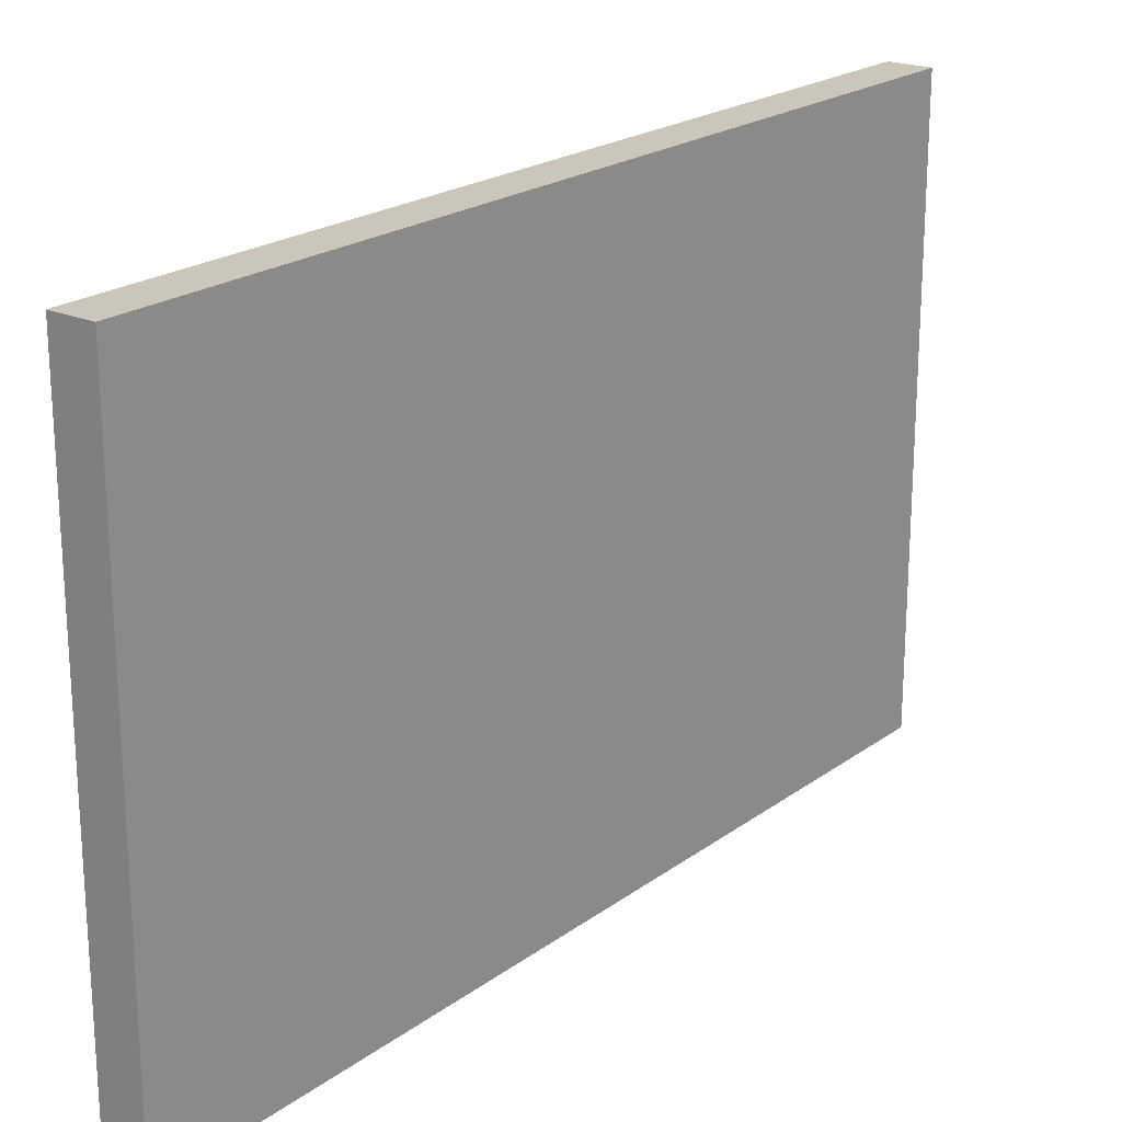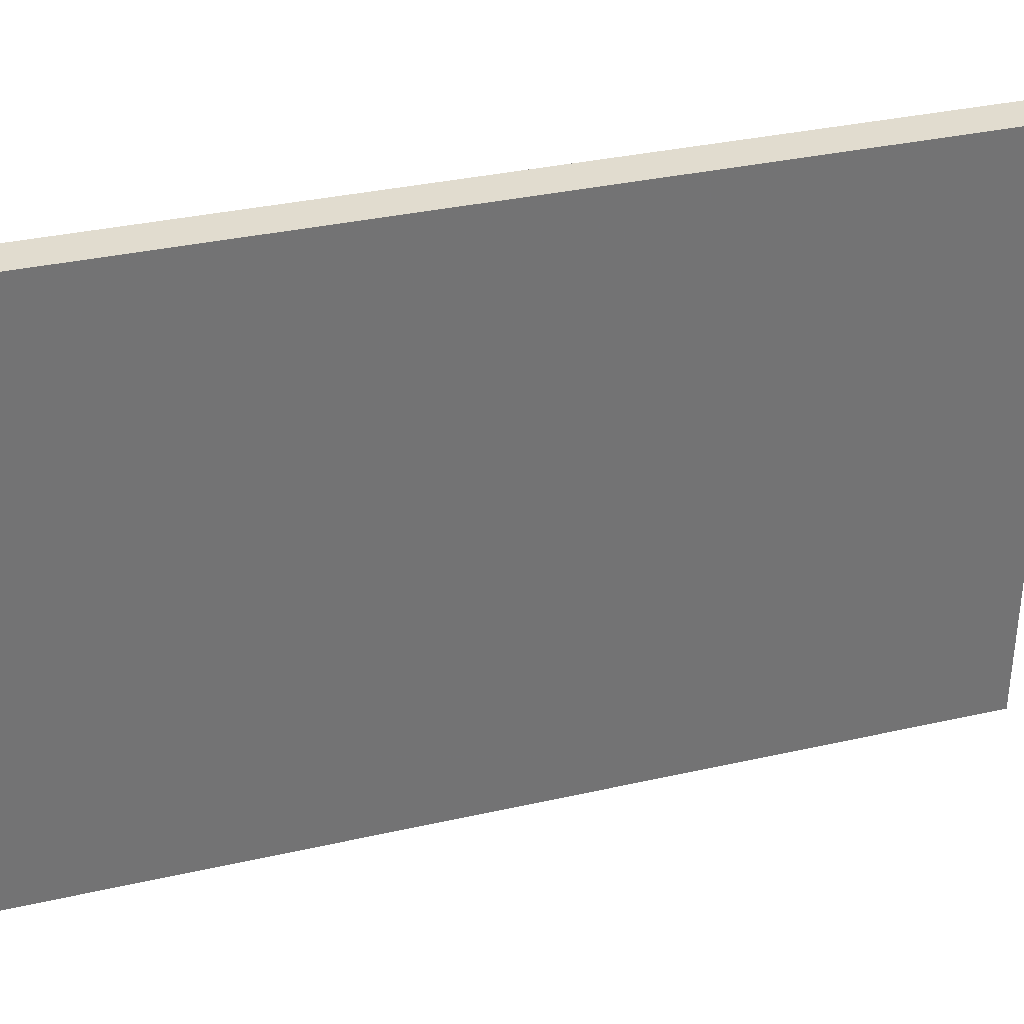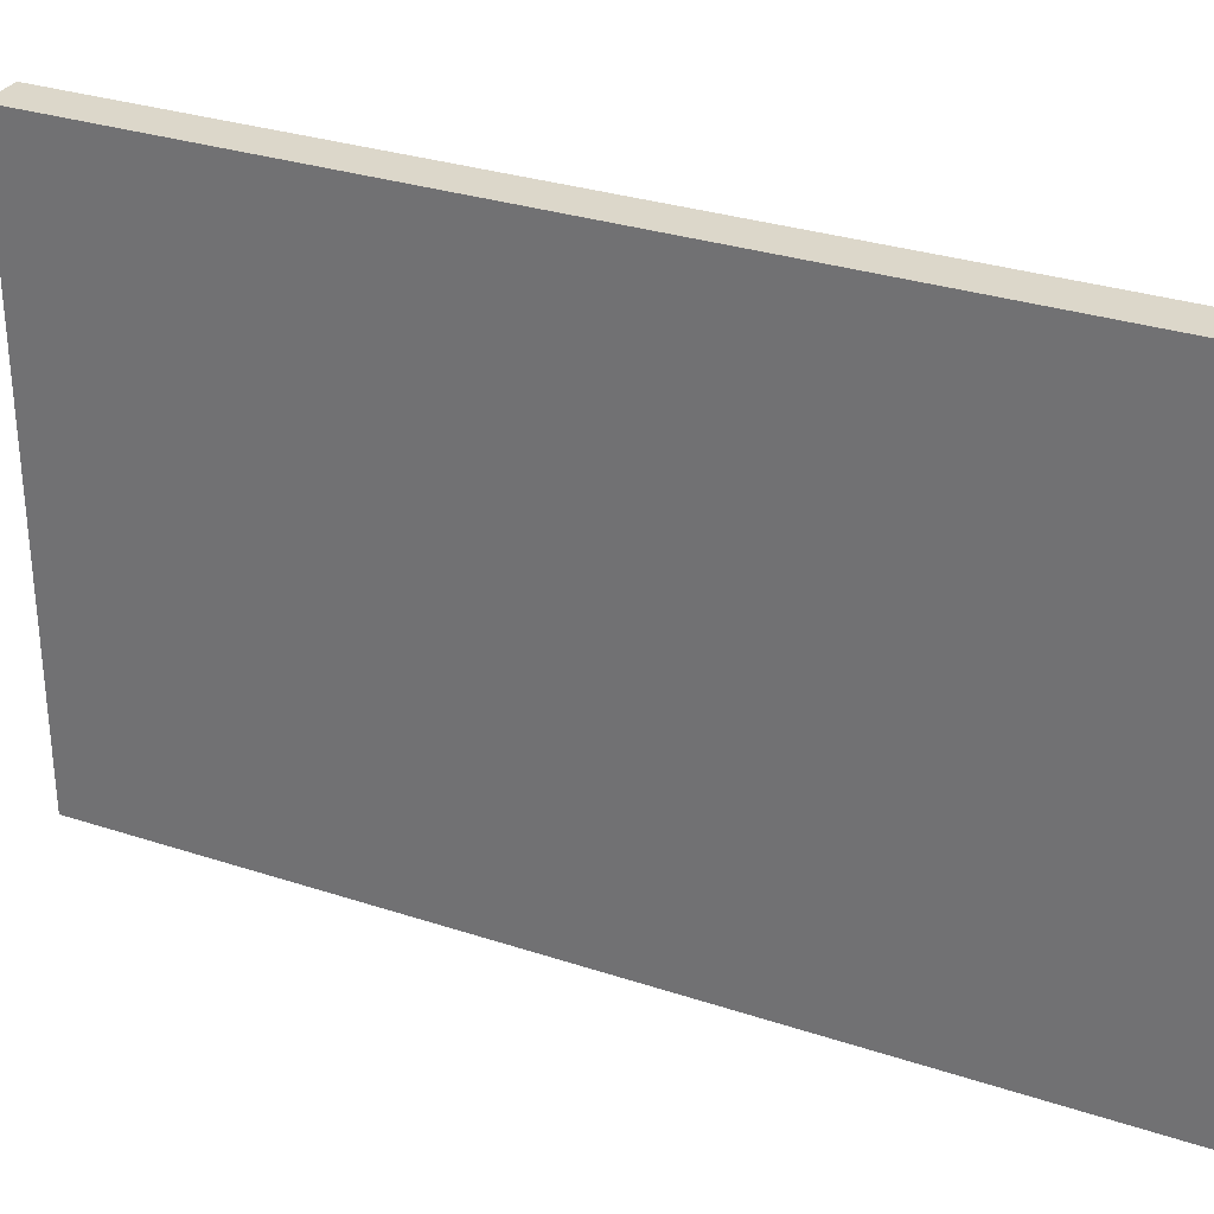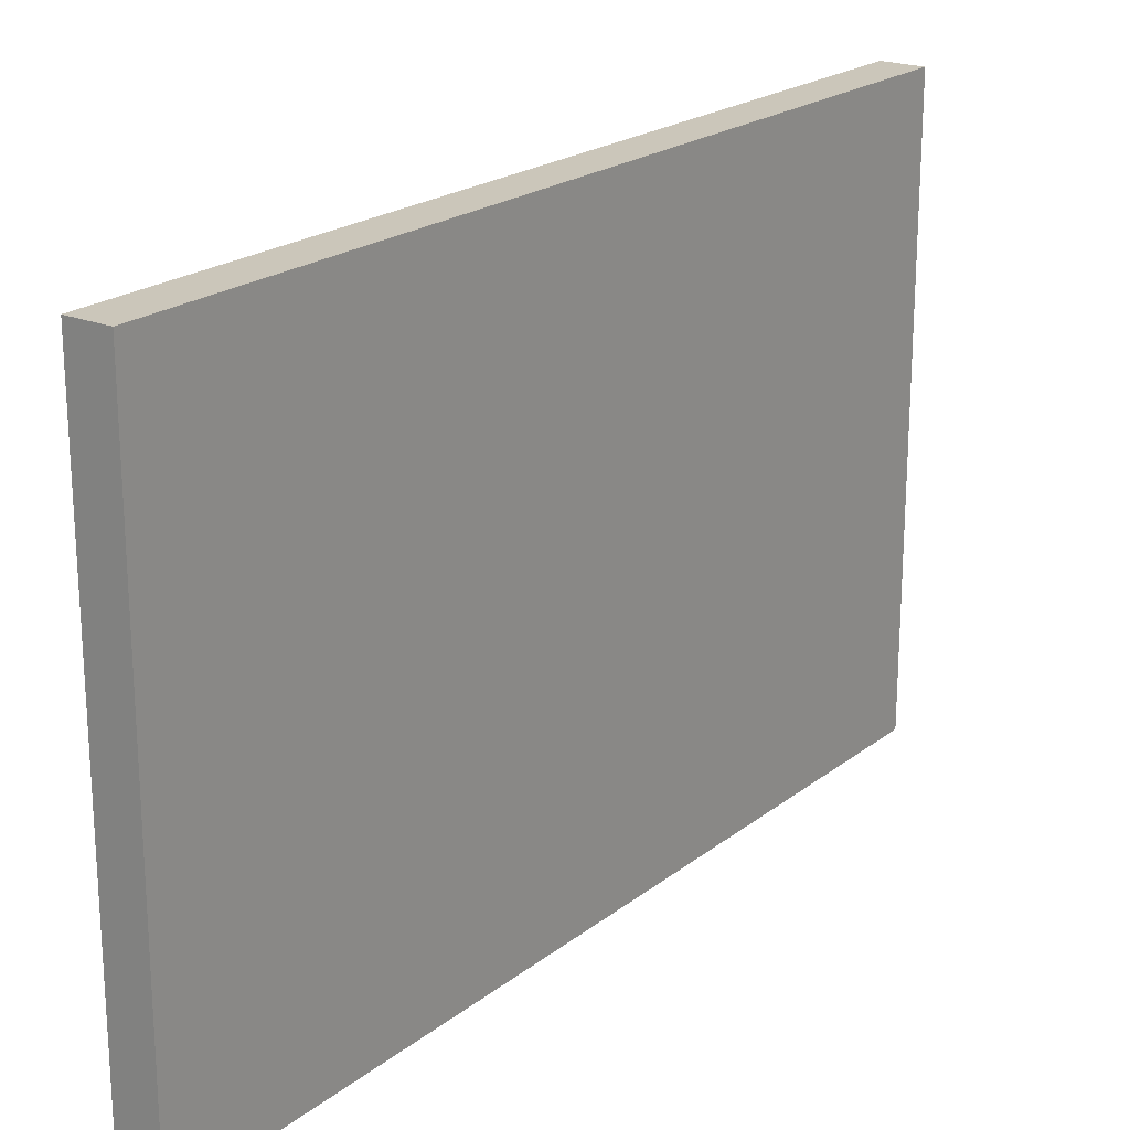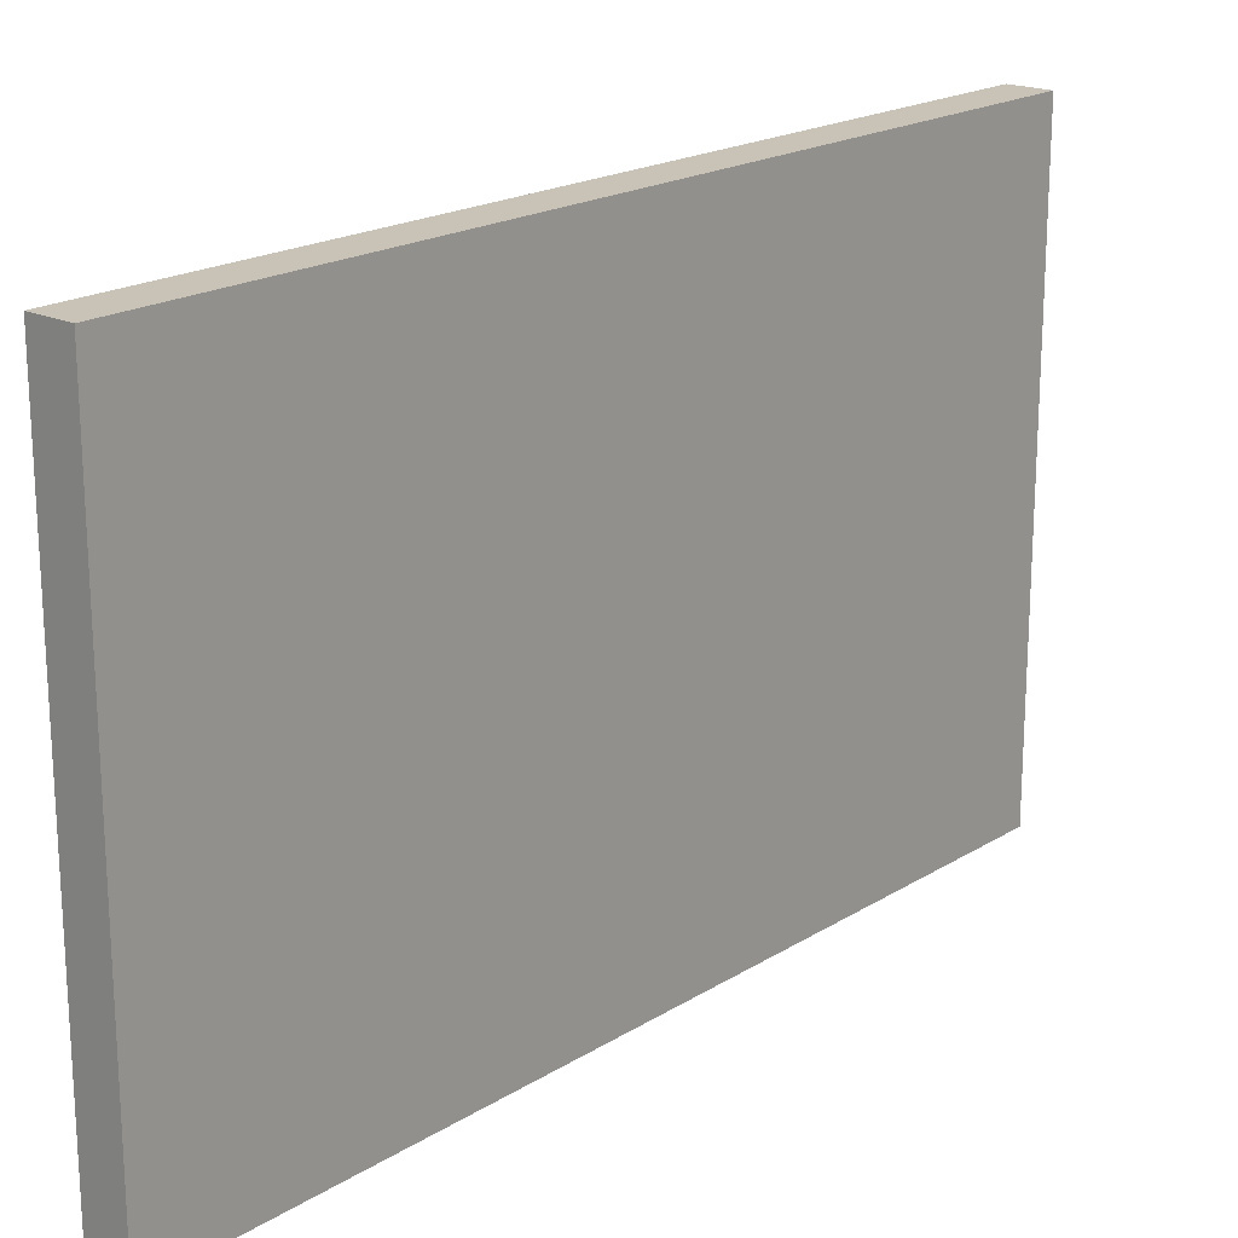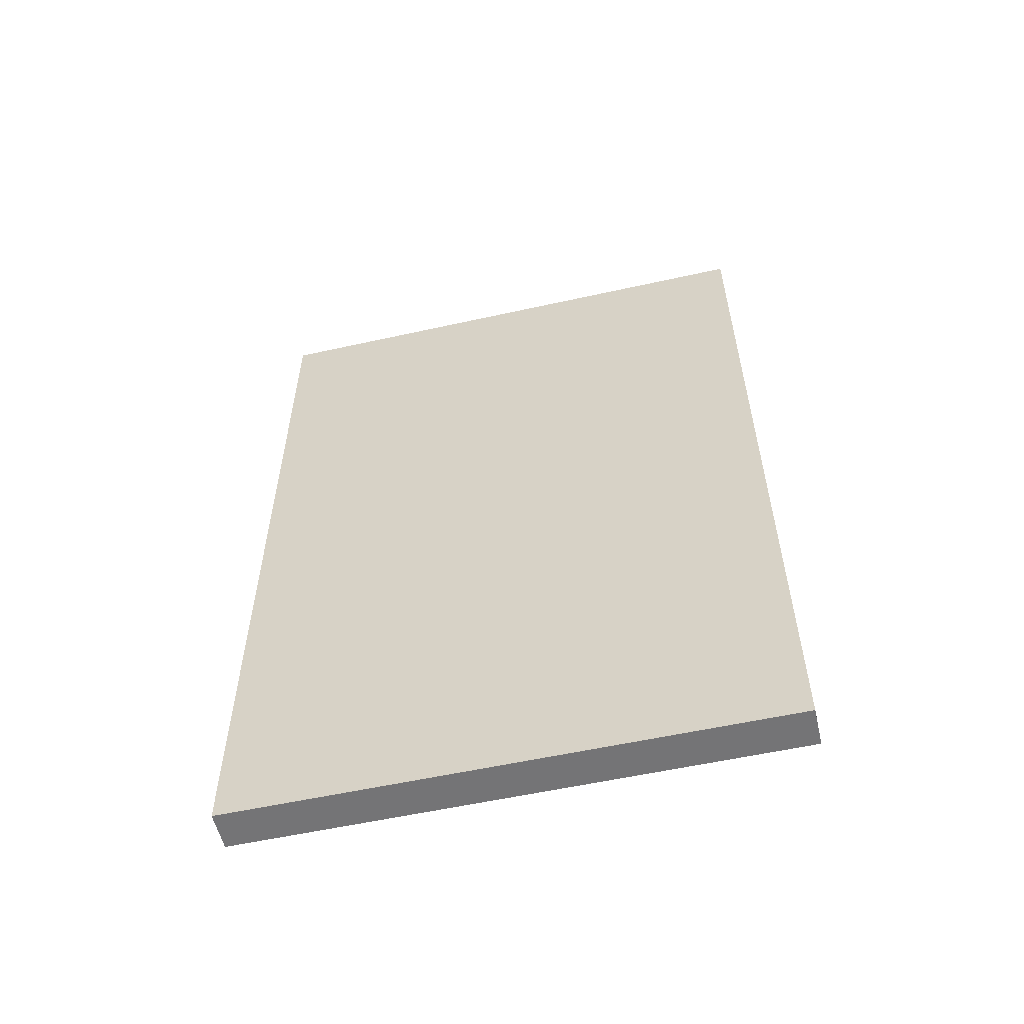
<metadata>
{"format":"obj","ext":"obj","renderer":"f3d","projection":"perspective","resolution":1024,"background":"white","views":[{"elev":21.2,"azim":38.1,"up":"+Z"},{"elev":34.3,"azim":73.0,"up":"+Z"},{"elev":30.7,"azim":115.4,"up":"+Z"},{"elev":21.1,"azim":-143.5,"up":"+Z"},{"elev":19.5,"azim":-138.9,"up":"+Z"},{"elev":-56.3,"azim":103.1,"up":"+Y"}]}
</metadata>
<code>
v 2040 1976 -16
v 2048 1976 -128
v 2040 1976 -128
v 2048 1976 -16
v 2048 1800 -16
v 2040 1800 -128
v 2048 1800 -128
v 2040 1800 -16
f 1 2 3
f 1 4 2
f 5 6 7
f 5 8 6
f 3 7 6
f 3 2 7
f 8 4 1
f 8 5 4
f 4 7 2
f 4 5 7
f 8 3 6
f 8 1 3

</code>
